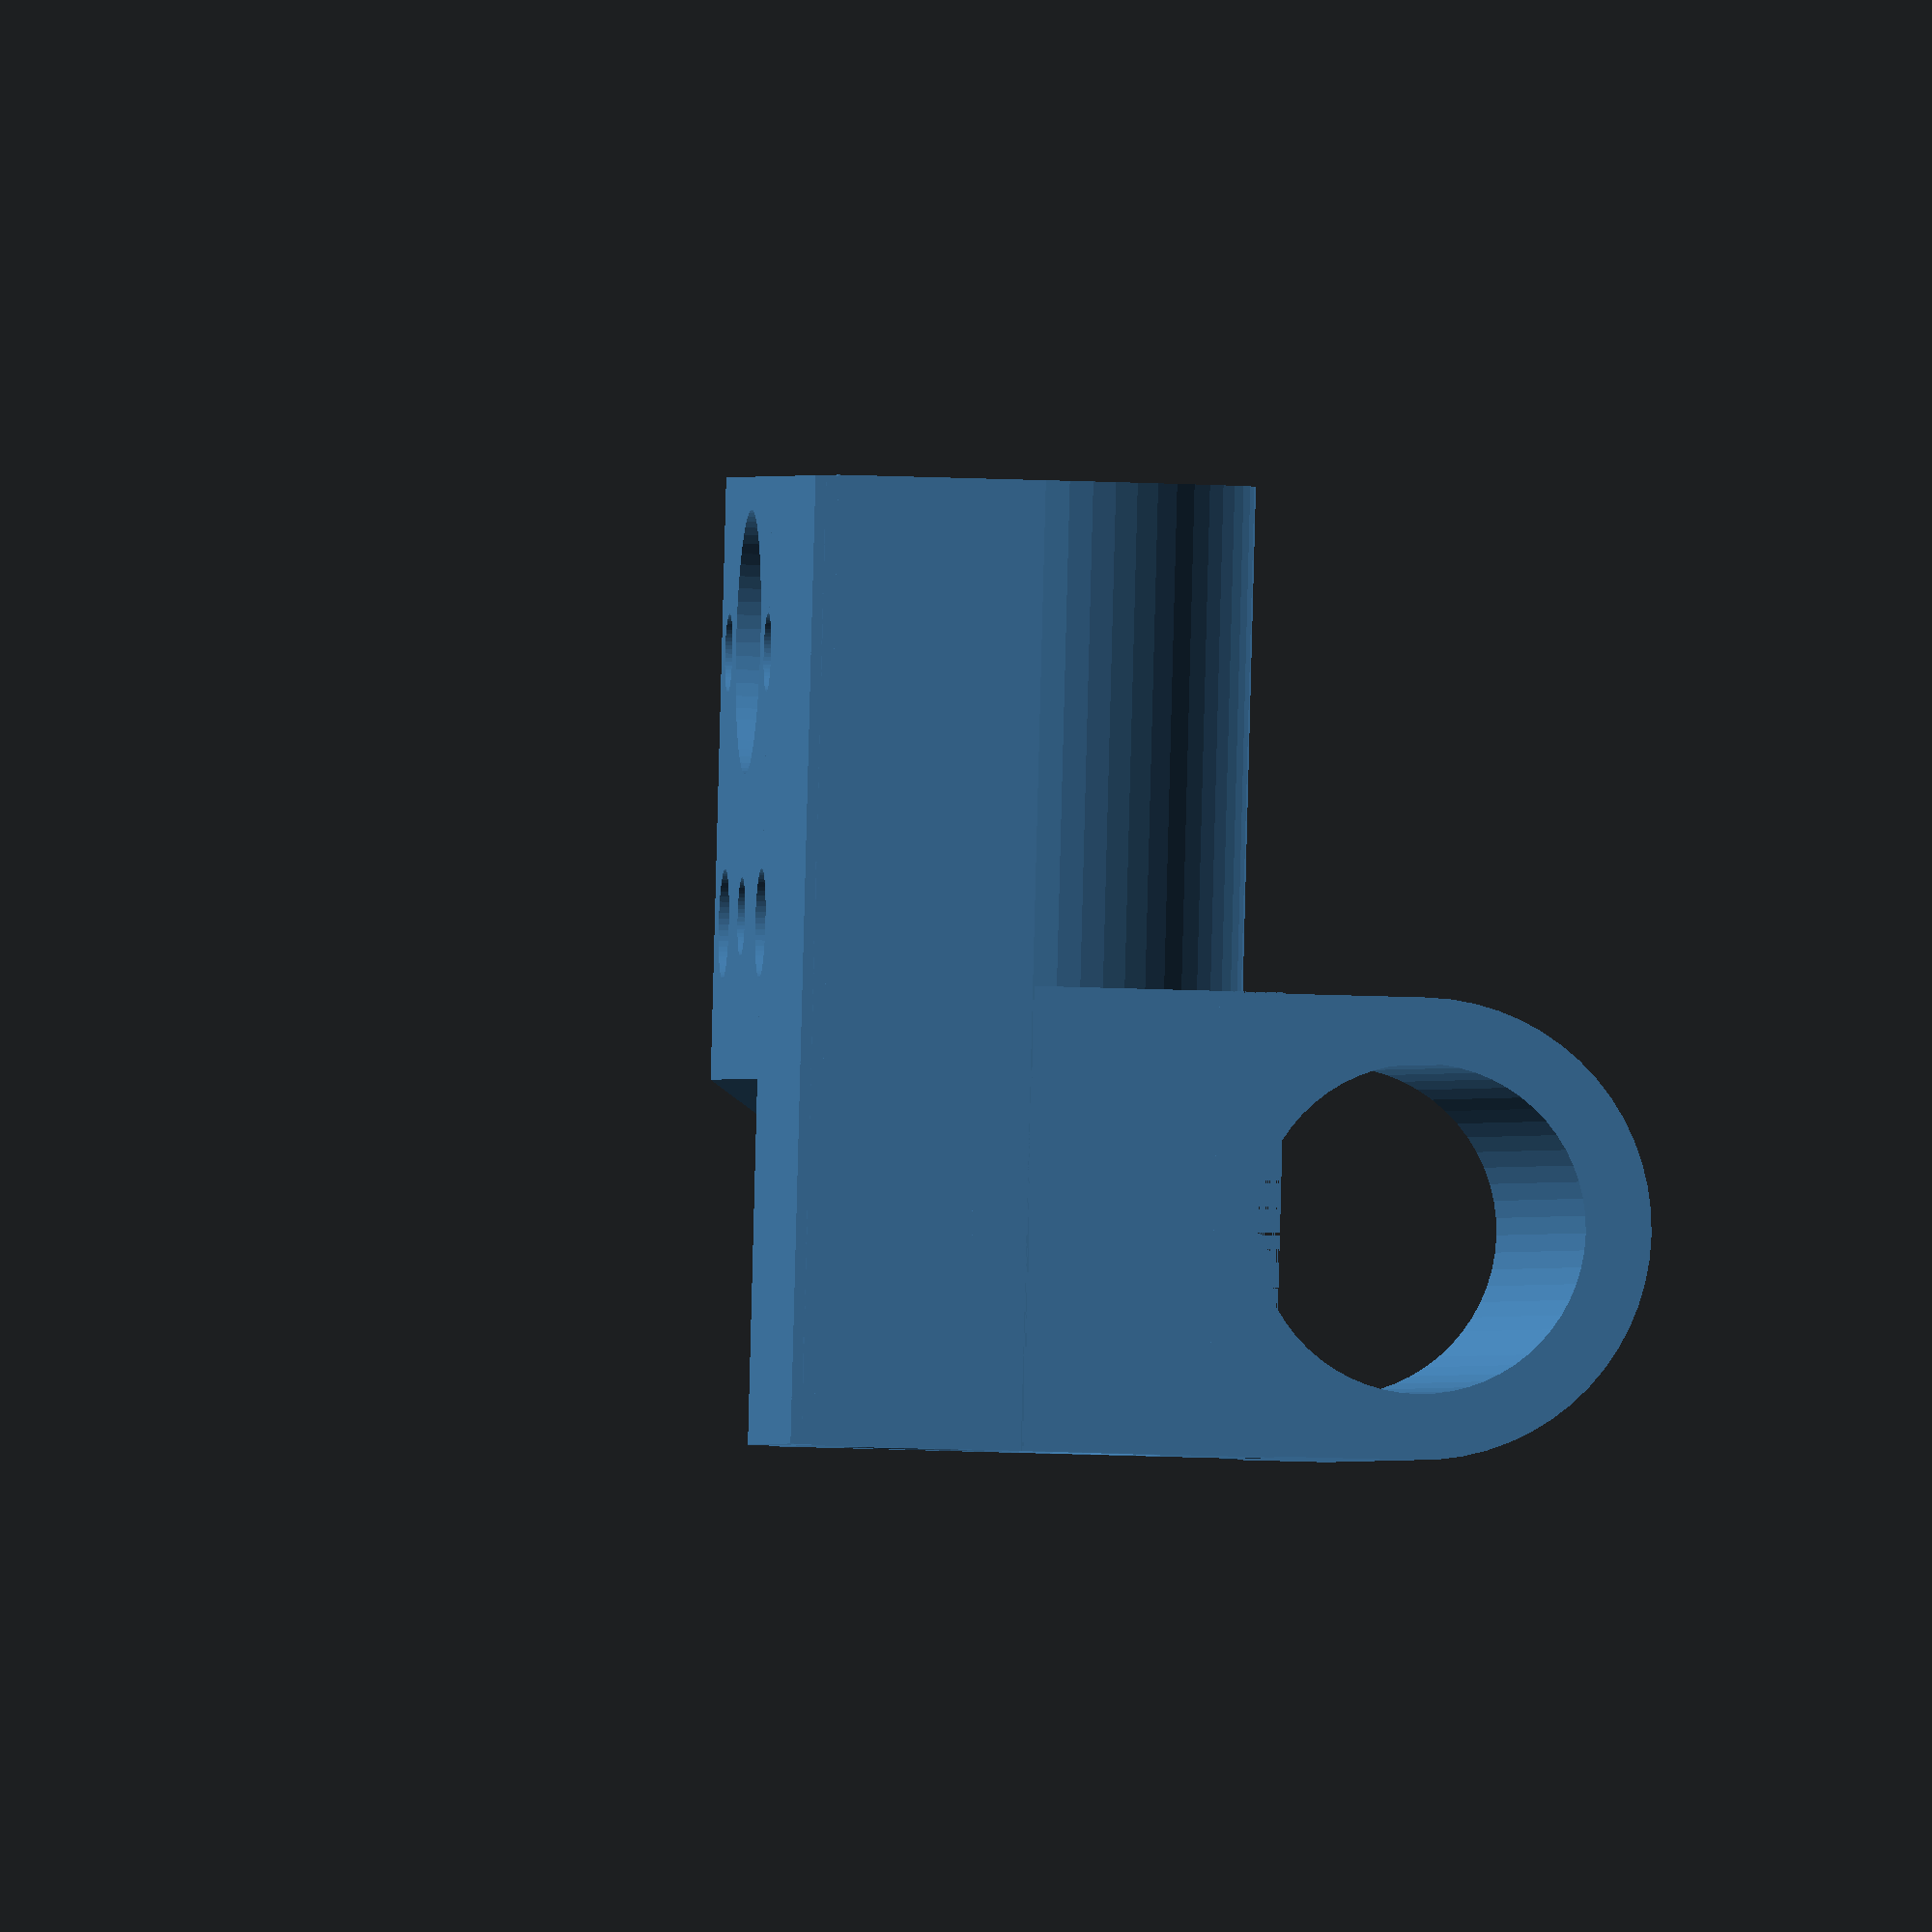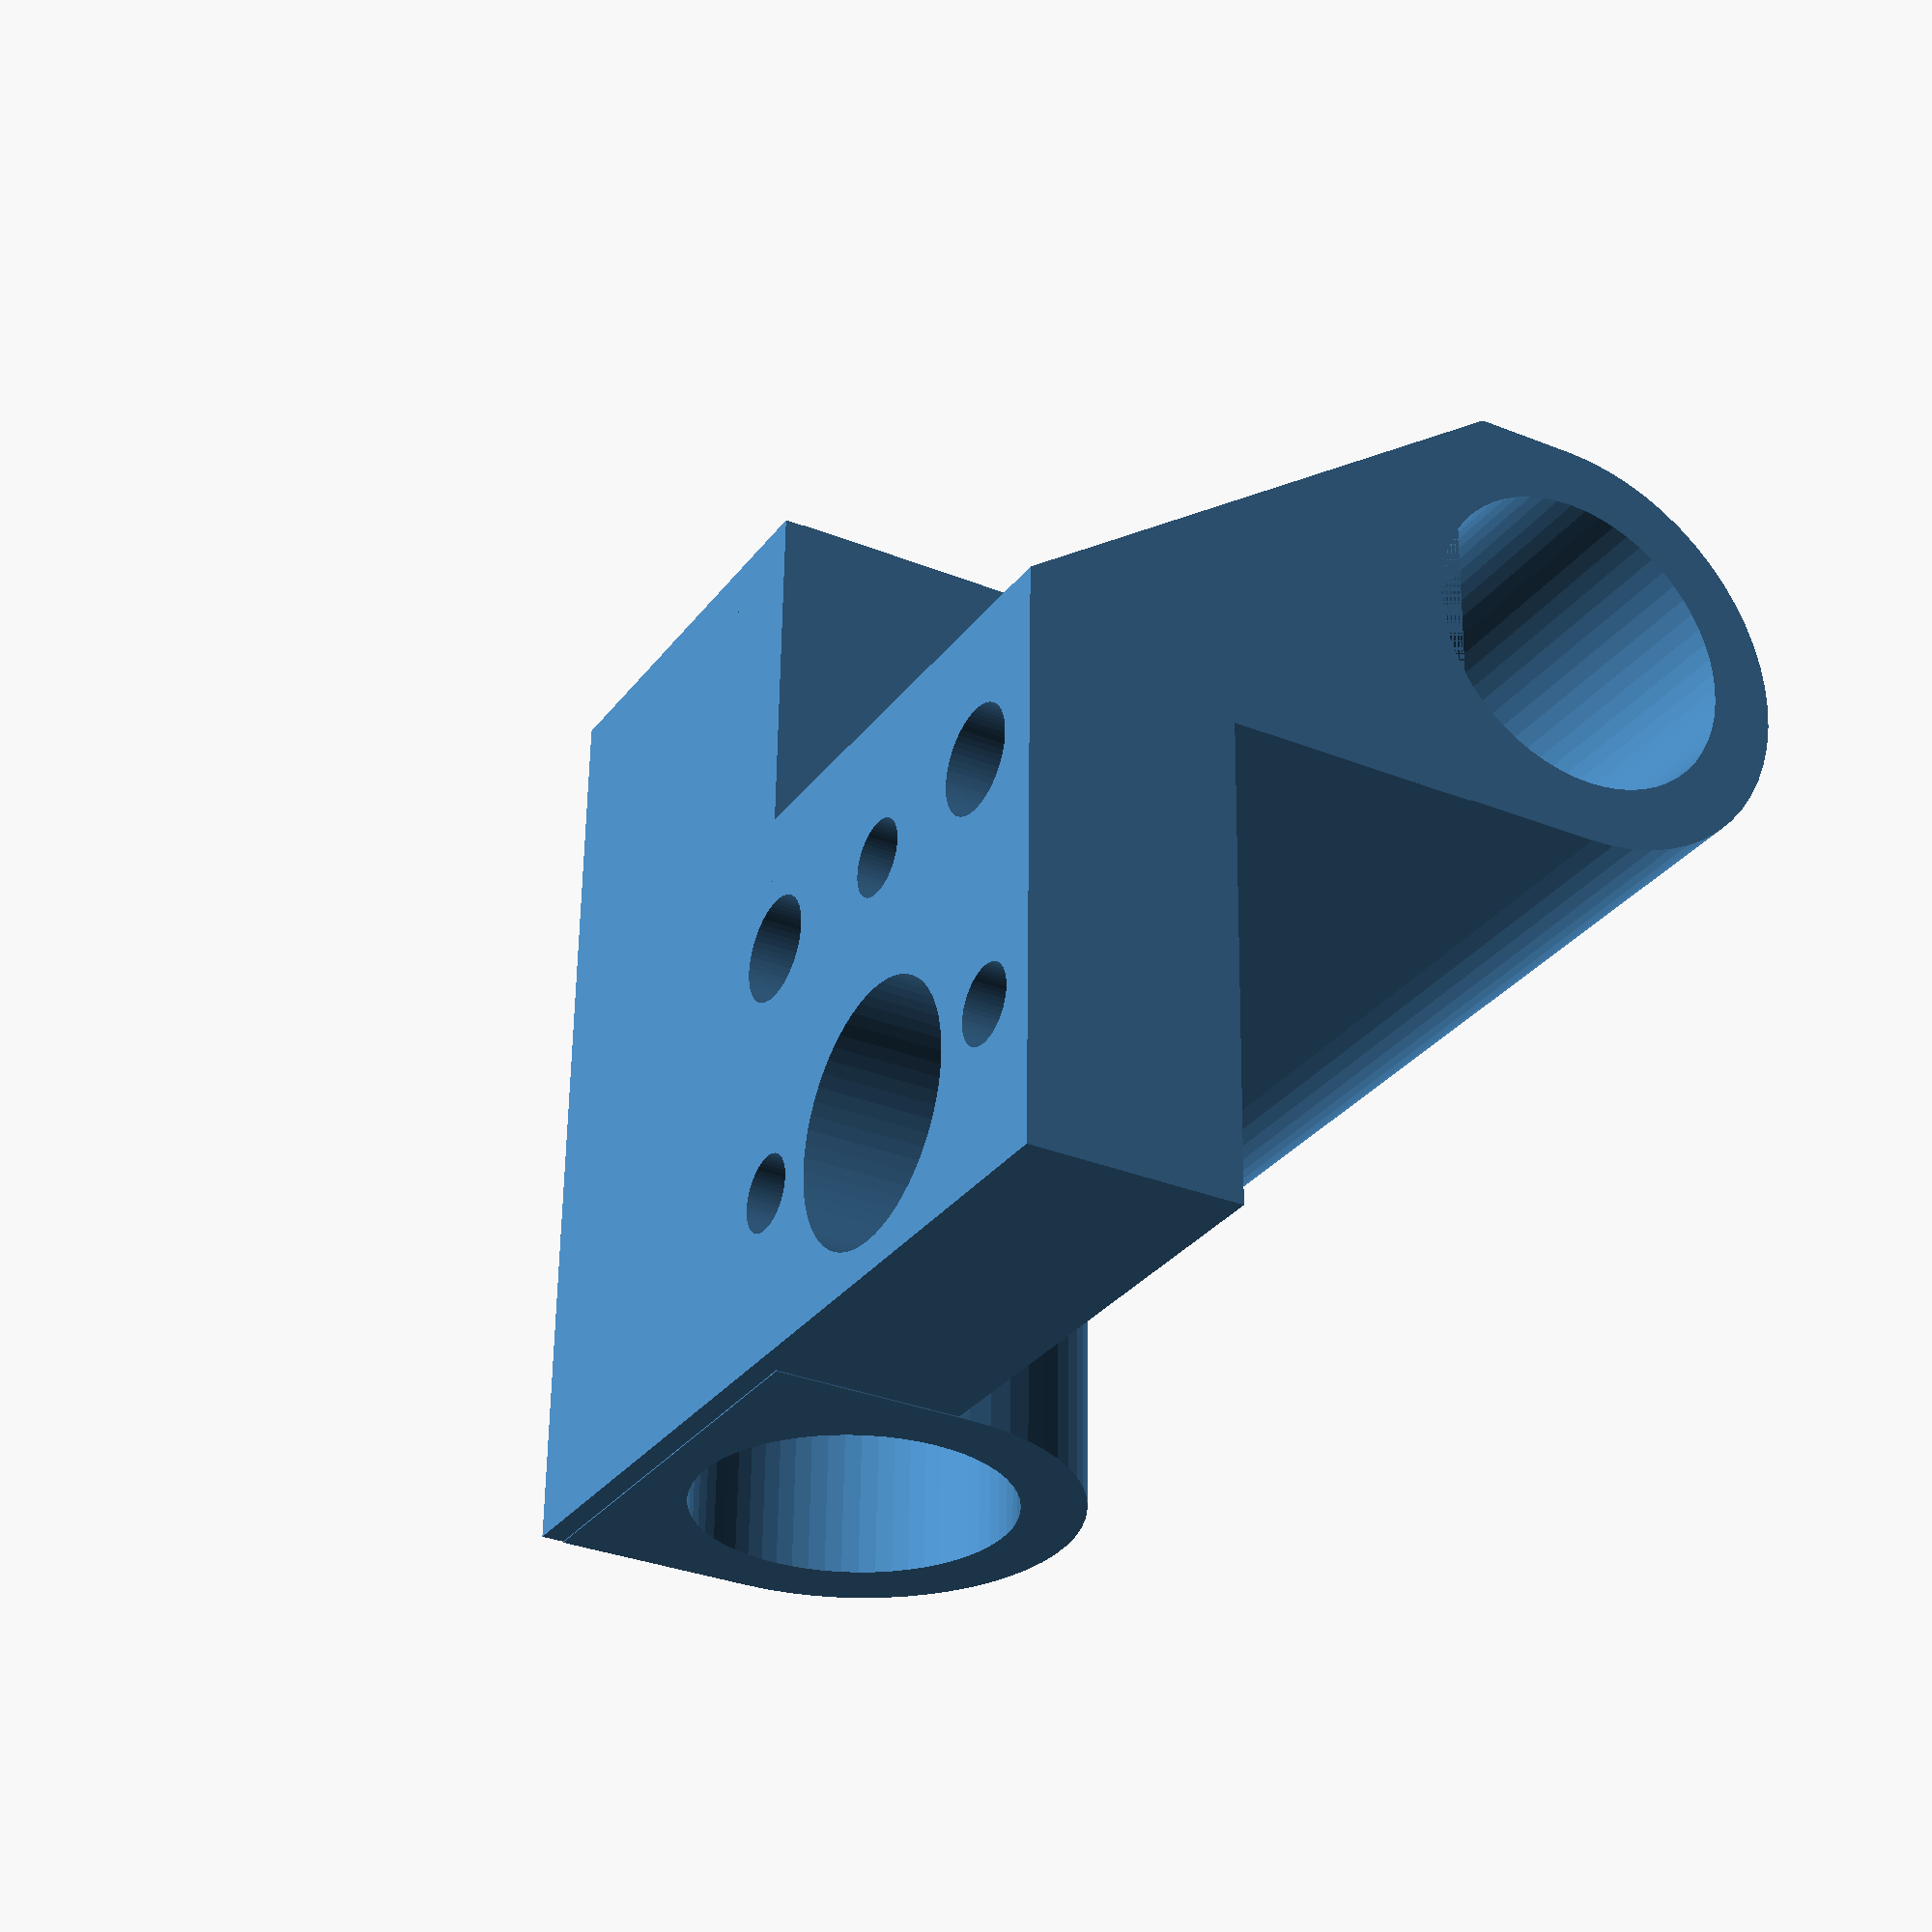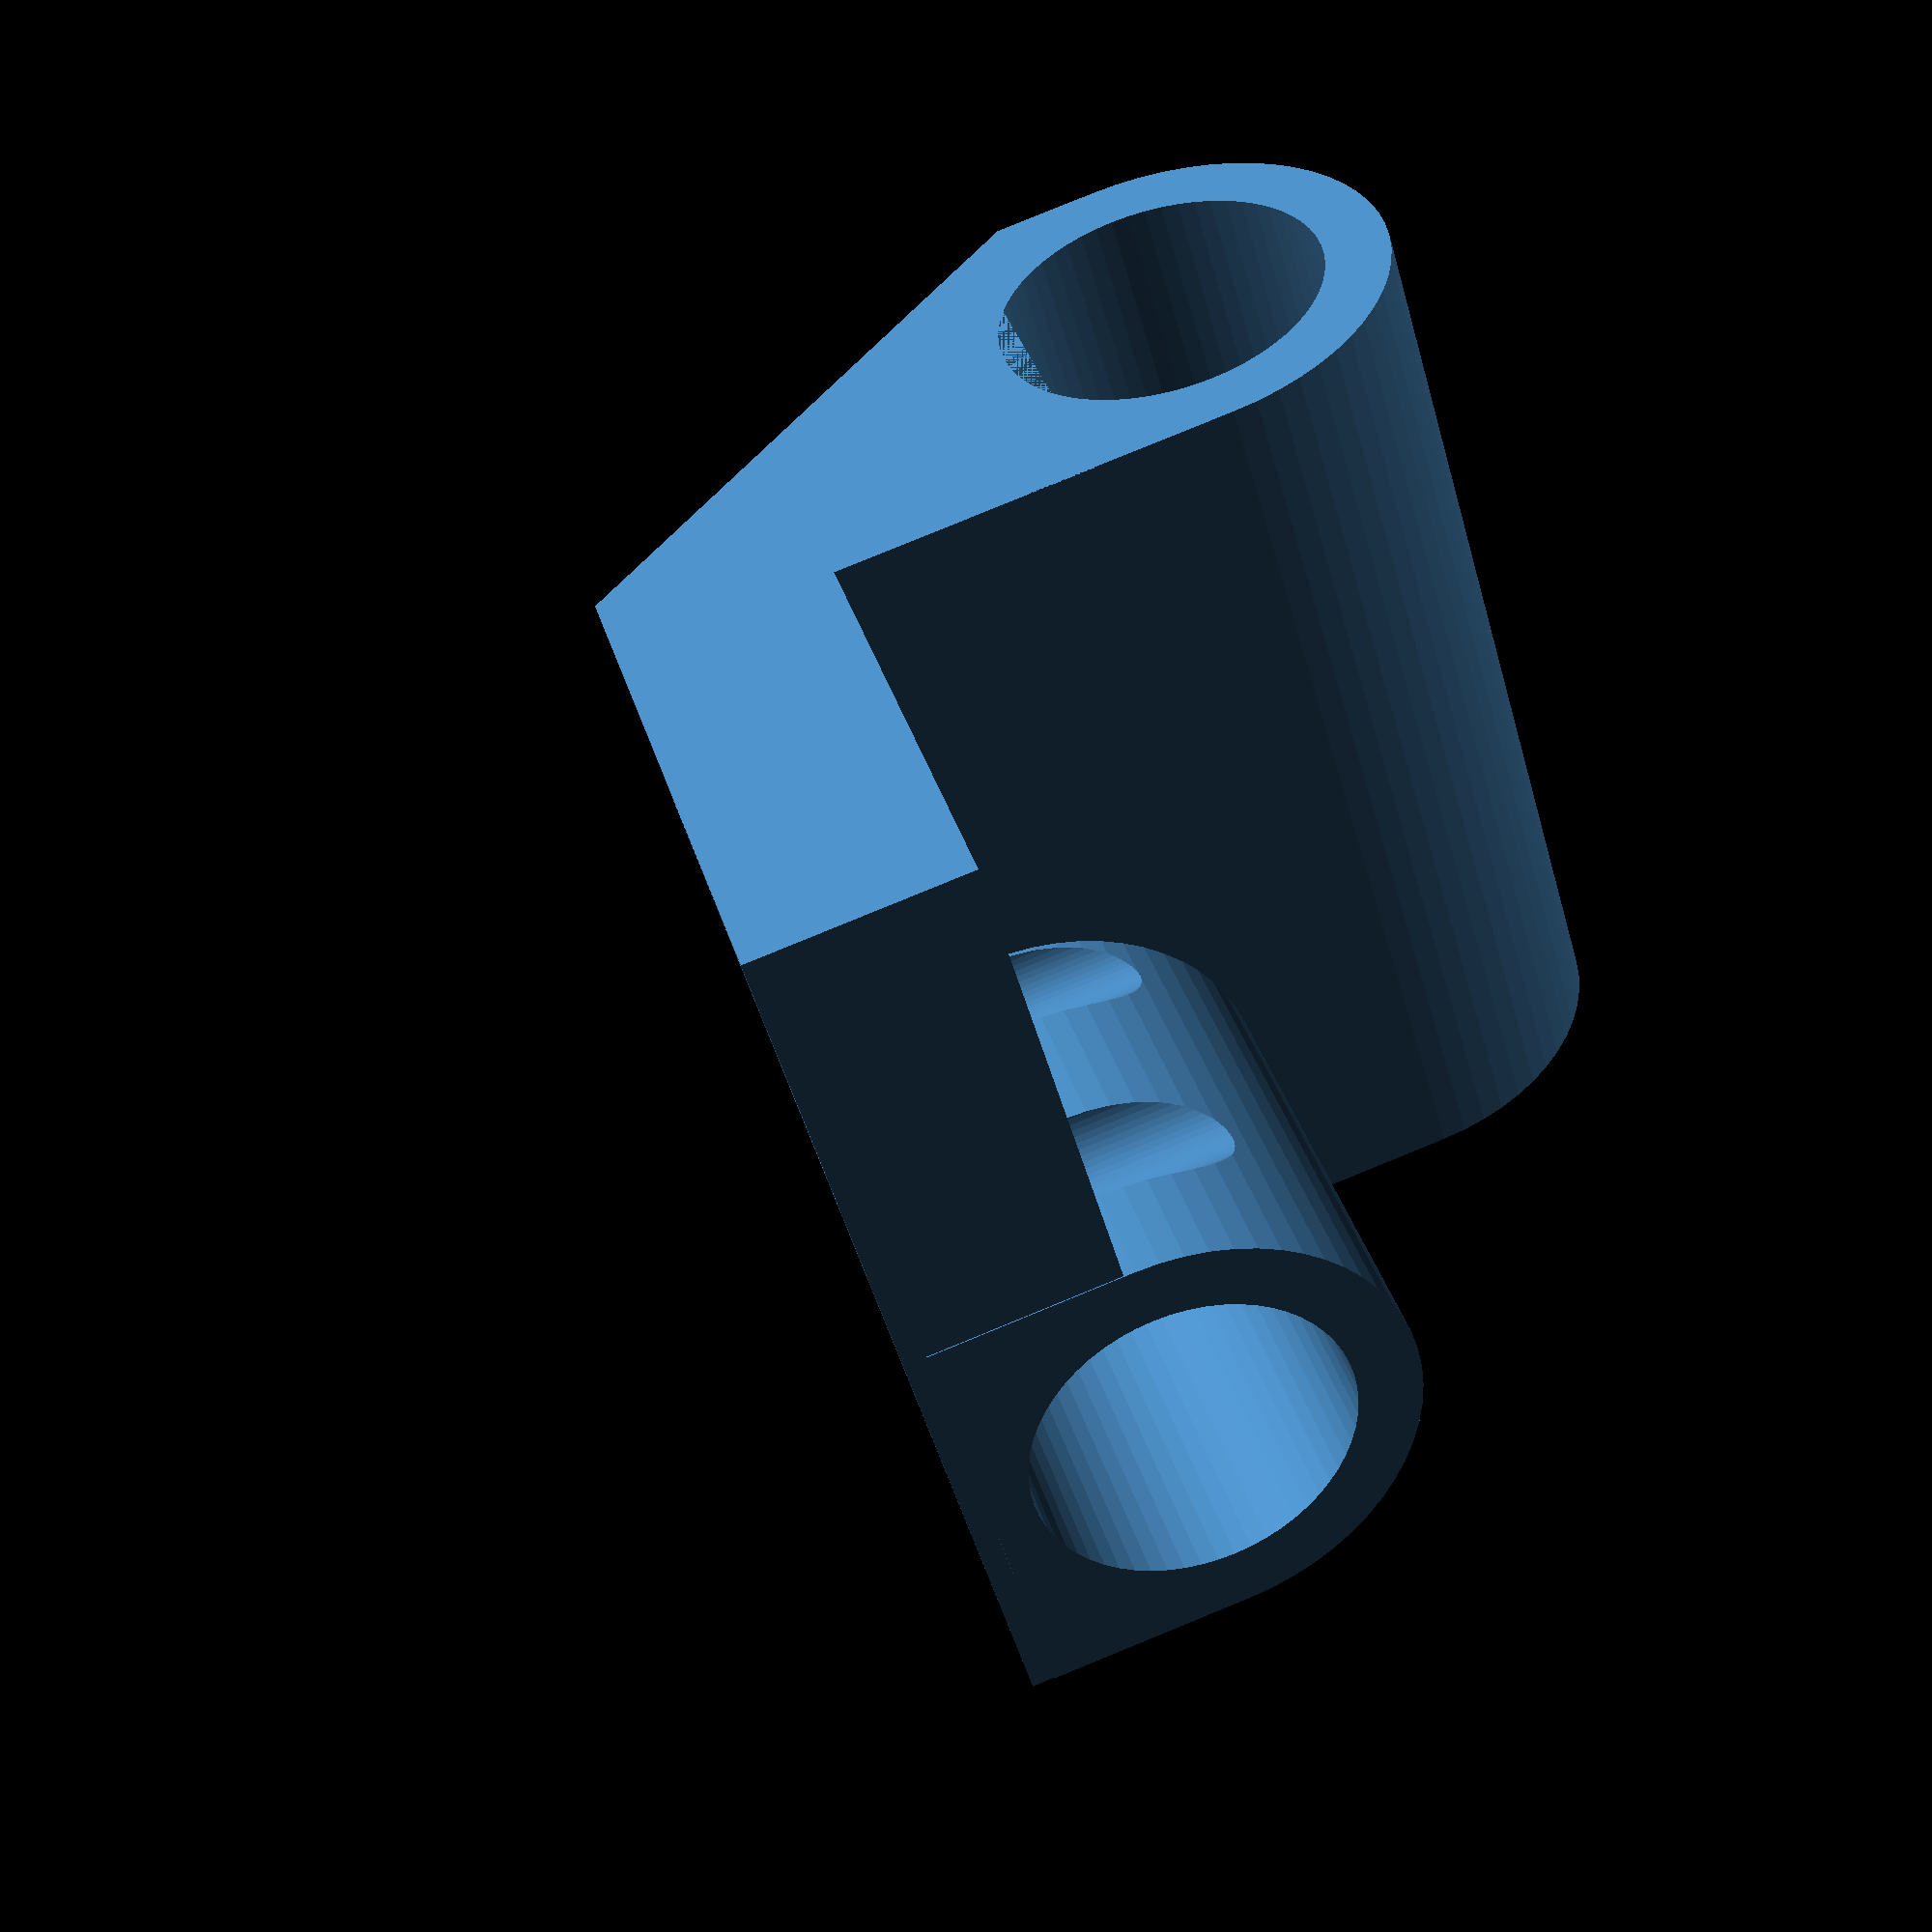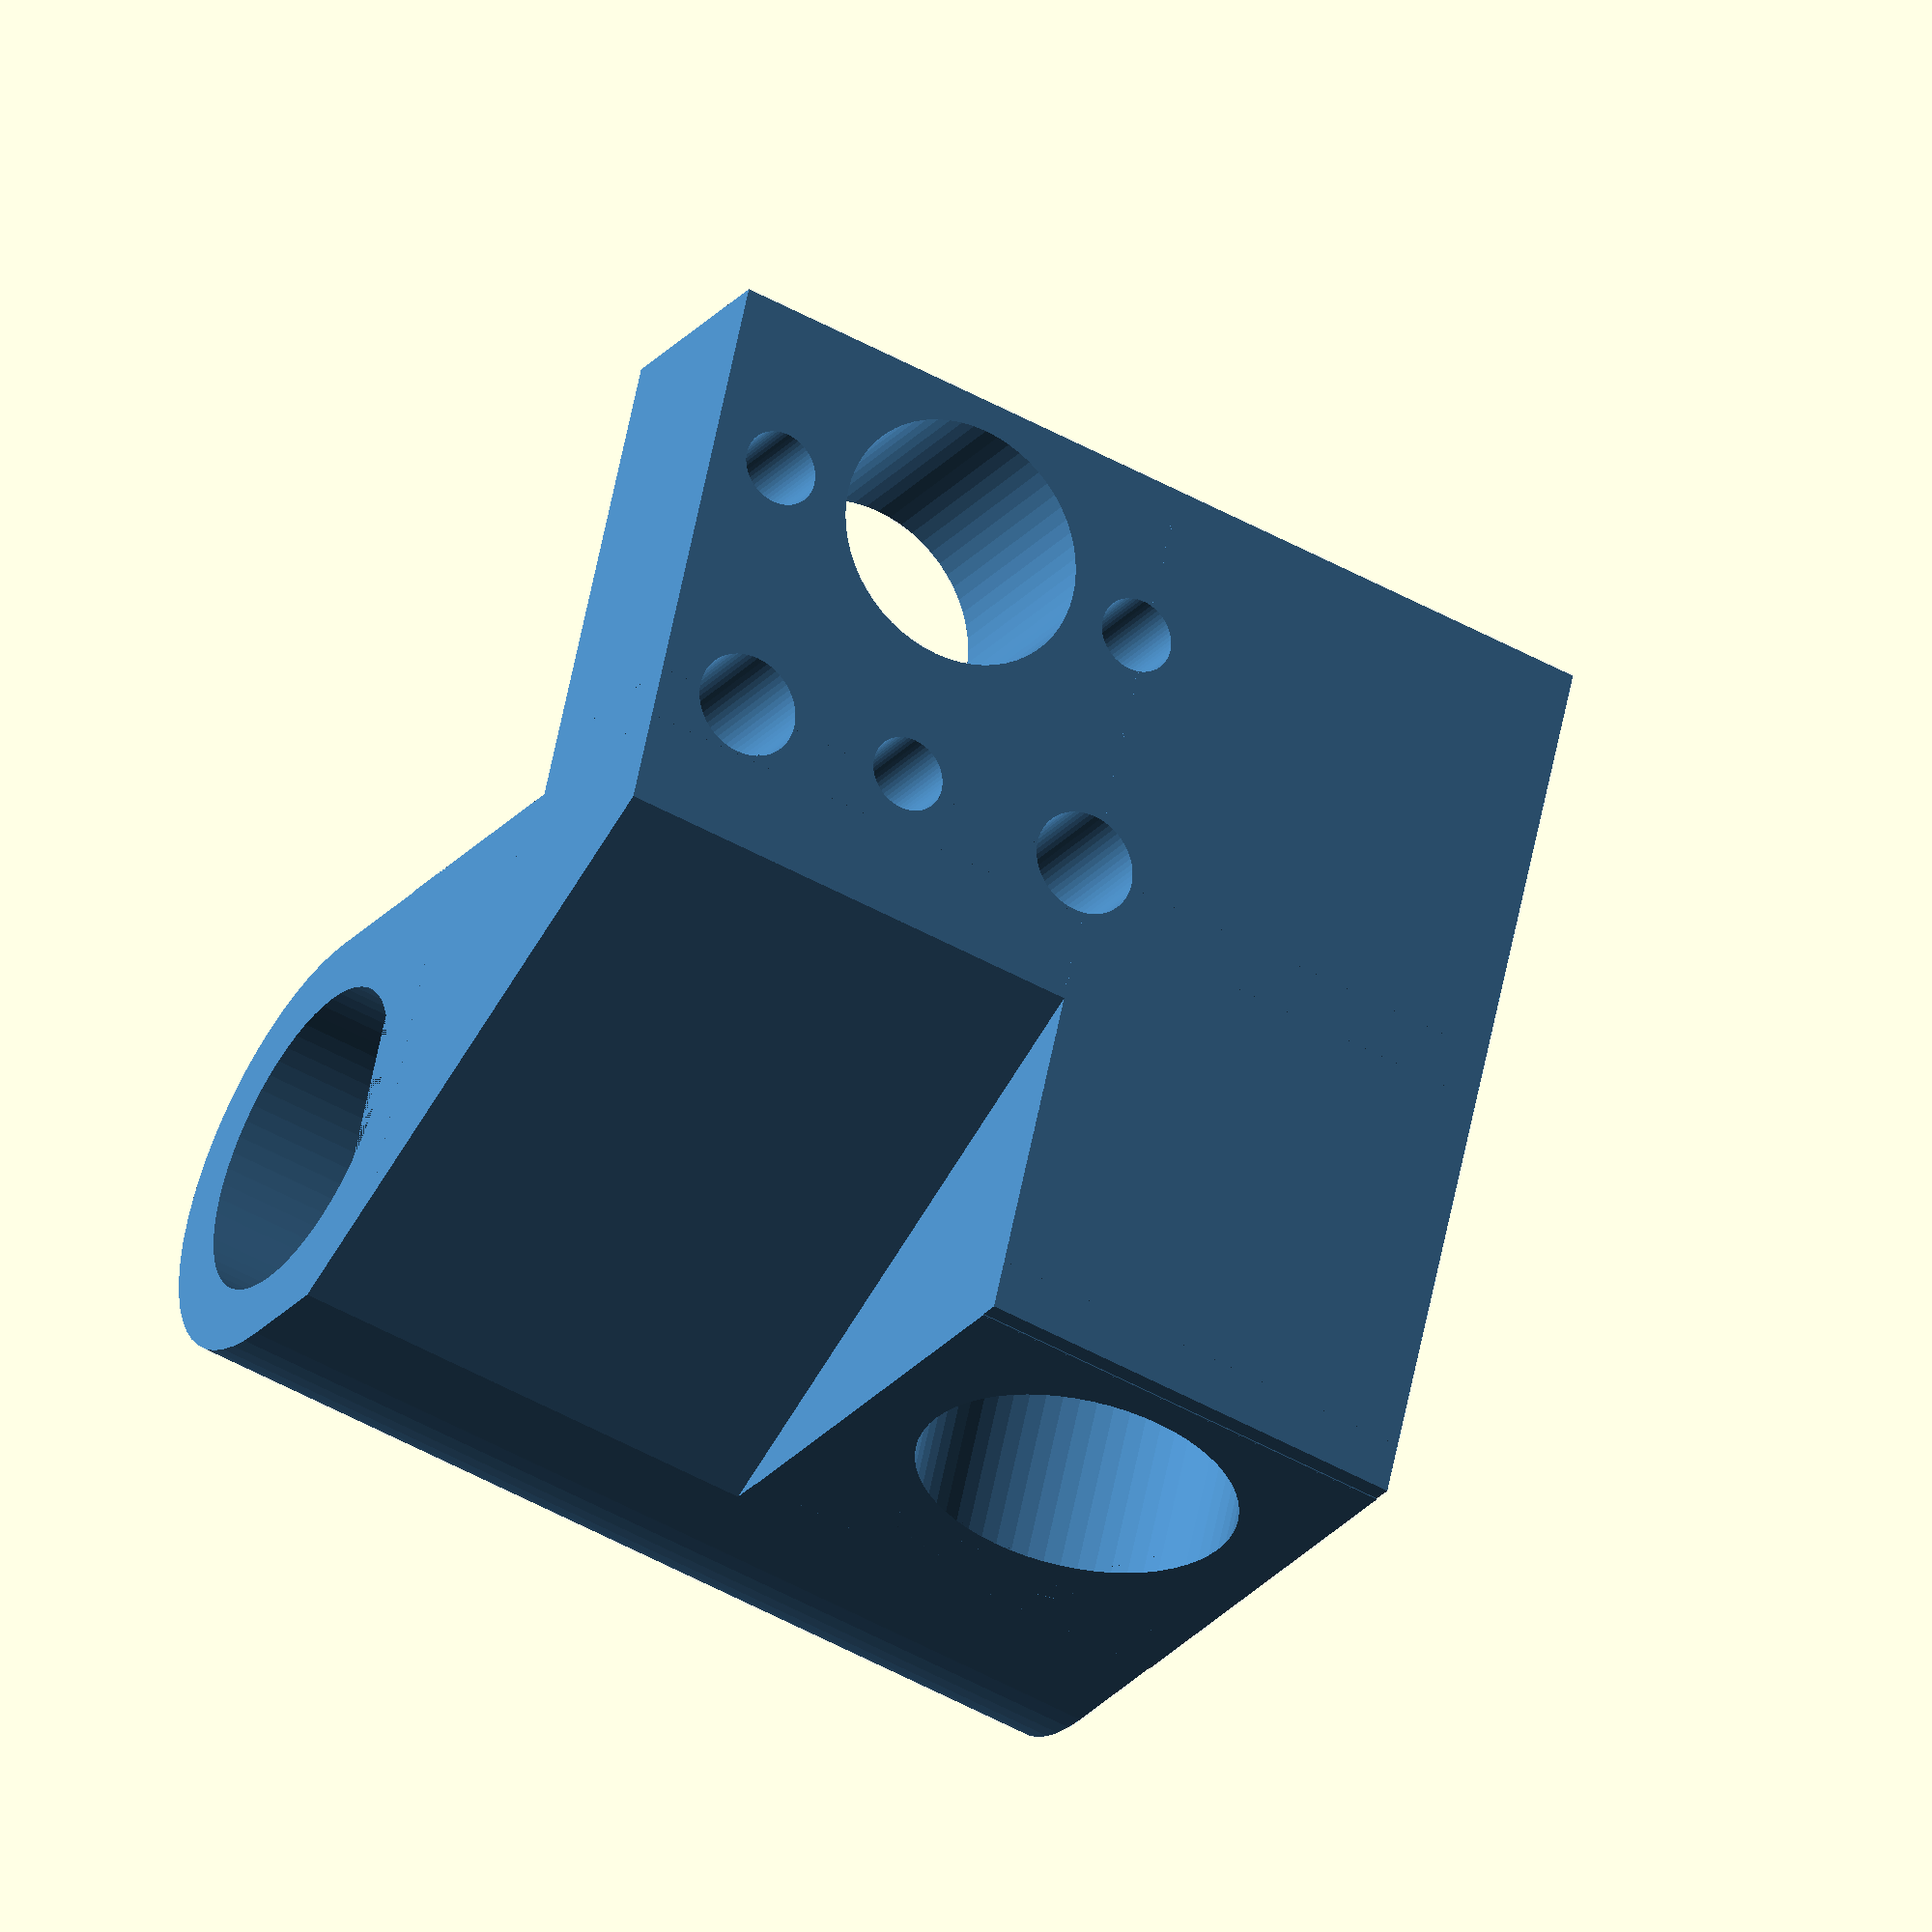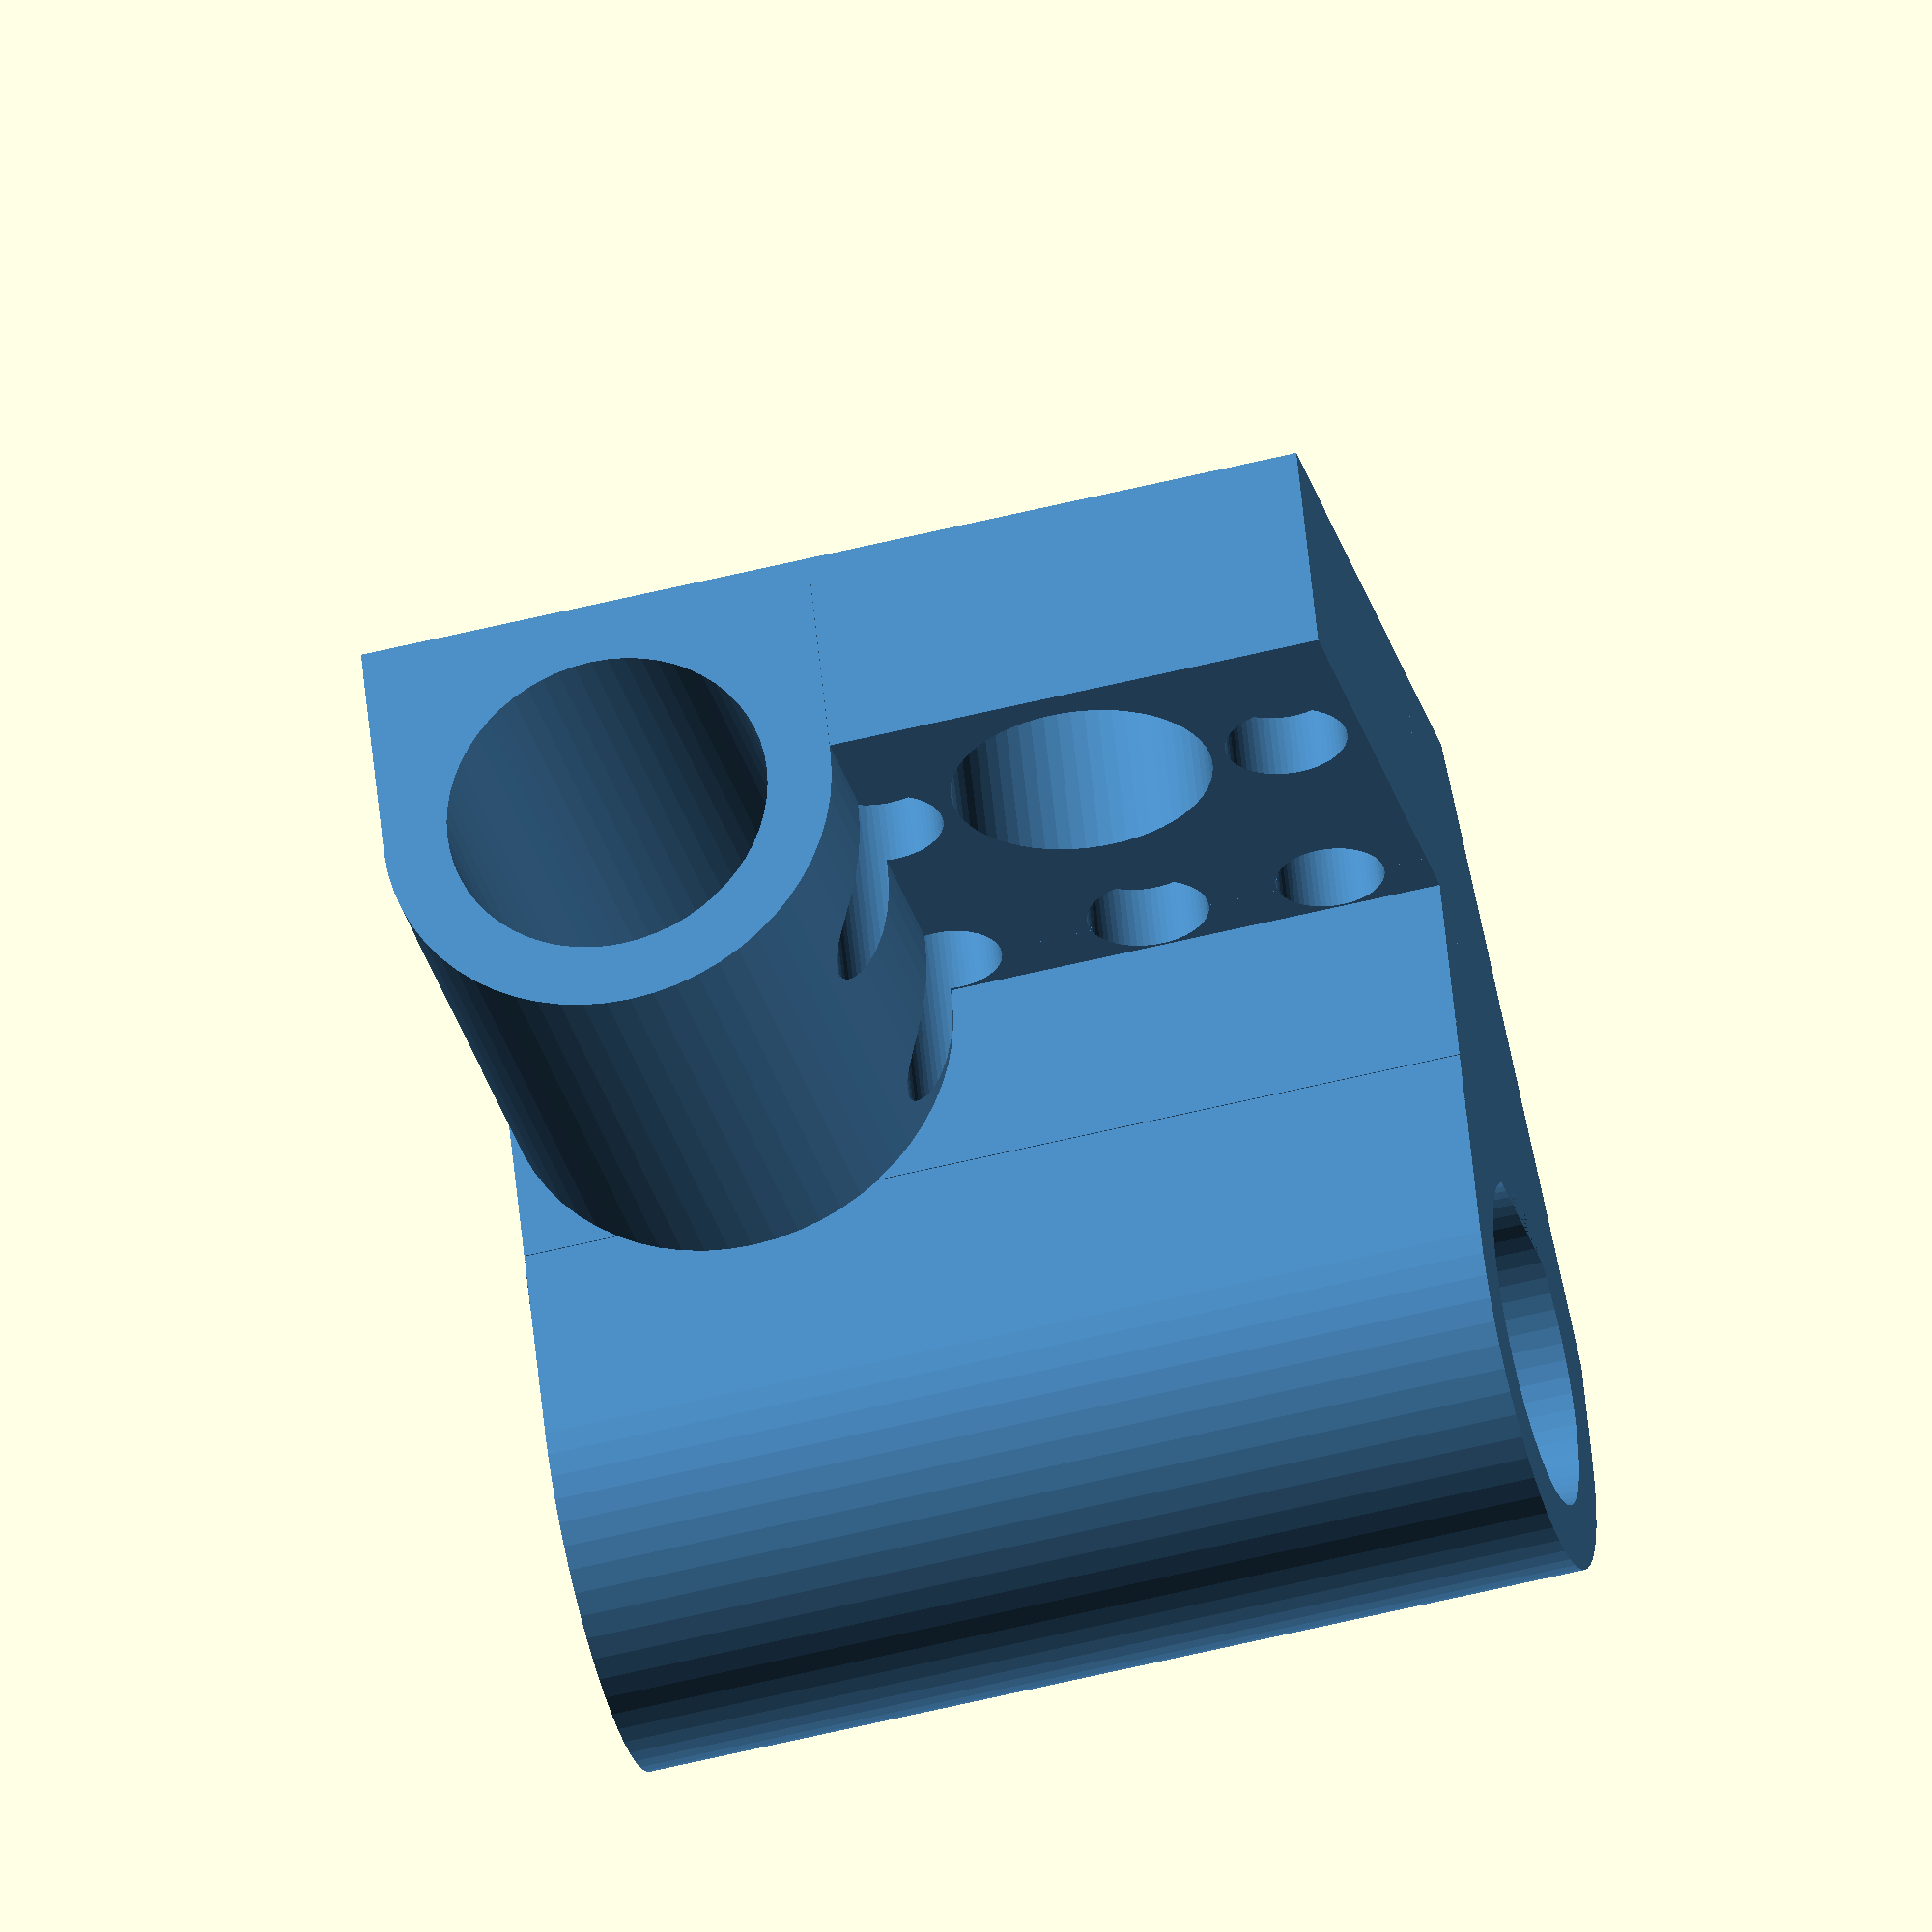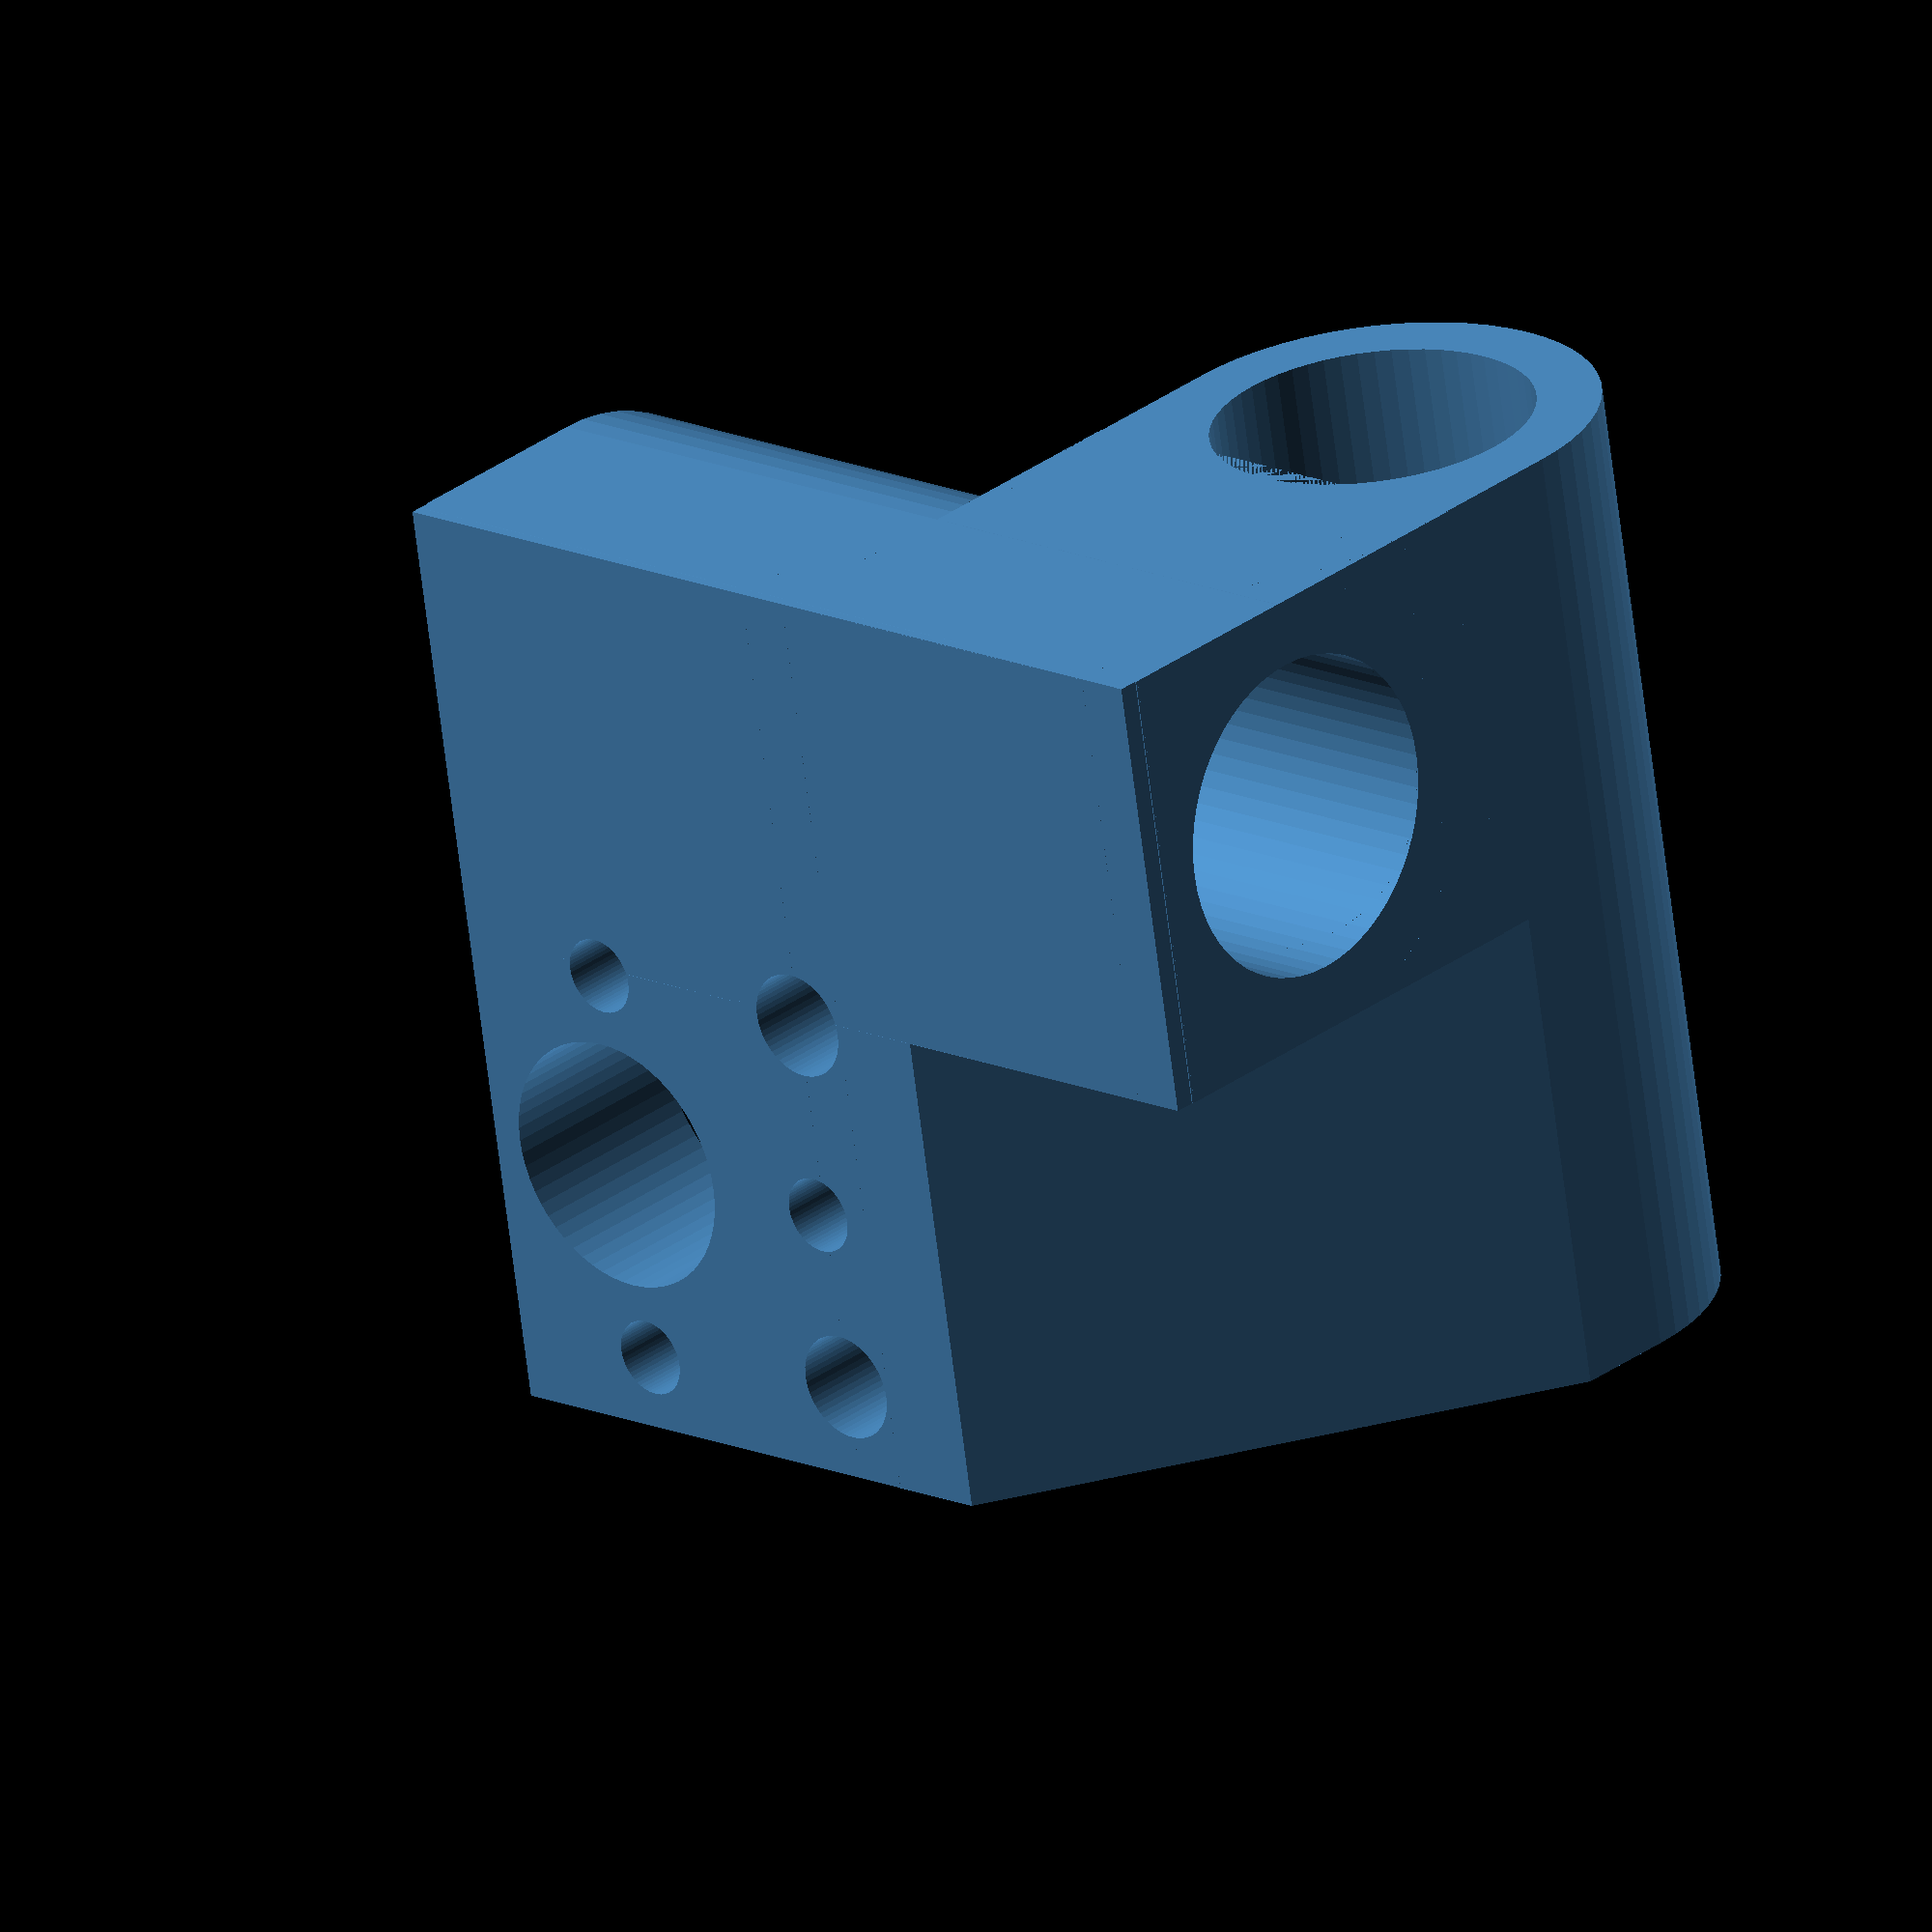
<openscad>
// tantillus - carrige

// distance between rods 17mm - for oryginal tantillus, 18mm for t-slot version

// j-head params
$fs=0.2;
$fa=2;
height=4.64+4.76;
fillet = 2;
bigR = 29.5;
jhead_plate = 27.2;
punchHeight=20;
smooth = 100;
//

body_x=44;
body_y=44;
body_z=40;
body_base_z=10;

bushing_outer_diameter=15.02;
bushing_inner_diameter = 15.02;
bushing_length=44;
$fn=60;

t_slot_z_shift=1; // 0 - for o Tantilius, 1 for t-slot  https://github.com/goopyplastic/tslot-tantillus

	//mirror([1,0,0]) translate([-14,-9,8]) rotate([0,180,0]) hotend_jhead();

	//mirror([1,0,0])rotate([0,0,-90])translate([-jhead_plate/2+body_x/2, jhead_plate/2-body_y/2,-1]) J_insert();
    
mirror([1,0,0])  color("SteelBlue")  translate([0,0,20]) carrige(body_x, body_y, body_z,body_base_z, bushing_outer_diameter, bushing_length);

module carrige(body_x, body_y, body_z,body_base_z,
               bushing_outer_diameter, bushing_length)
{

    difference() 
    {
 
            union()
            {
                difference() 
                {
                    union()
                    {
                        translate([0,0,1-bushing_outer_diameter/2]) body(body_x,body_y,body_z,body_base_z);
                        translate([(body_x/2)-3-bushing_outer_diameter/2,0,0]) rotate([90,0,0]) cube([bushing_outer_diameter+6+0.1,bushing_outer_diameter+6+0.1,bushing_length],center=true);
                        }
                        union()
        {
           translate([0,(body_y/2)-3-bushing_outer_diameter/2,-1]) rotate([90,0,90]) bushing(bushing_outer_diameter, bushing_length+0.3, with_hole=0);

            // bushings
            translate([(body_x/2)-5.5-bushing_outer_diameter/2,0,16+ t_slot_z_shift]) rotate([90,0,0]) bushing(bushing_outer_diameter, bushing_length,with_hole=0);
            
           
         
        }
    
  
    }
    difference()
    {    
        union()
        {
            translate([0,(body_y/2)-3-bushing_outer_diameter/2,-1]) rotate([90,0,90]) bushing(bushing_outer_diameter, bushing_length+0.1,with_hole=1); 
    
          translate([(body_x/2)-3-bushing_outer_diameter/2,0,16+t_slot_z_shift]) rotate([90,0,0]) bushing(bushing_outer_diameter, bushing_length,with_hole=1);

  
        }
        // top bushings clearance
        translate([(body_x/2)-3-bushing_outer_diameter/2,0,16+t_slot_z_shift]) rotate([90,0,0]) cylinder( r=bushing_inner_diameter/2, h=bushing_length,center=true);

        }    
    
}
    // mount holes
    translate([4.5,3.5,5])j_head_hotend_mount_holes();

     rotate([0,35,0]) translate([21,-11,body_base_z/2 ]) cube([20,24,40],center=true);  
}

}

module body(x,y,z,body_base_z)
{
    difference()
    {
        union()
        {
            //rCube(x,y,body_base_z);
            cube([x,y,body_base_z],center=true);
           
        }
        union()
        {   
           
        }
    }
}

module bushing(d,h, with_hole, basement_z)
{
    bushing_outer_dia= d+6;
    difference()
    {
        hull()
        {
            cylinder(h = h, r=(bushing_outer_dia/2), center=true);
            translate([0,-10,0]) cylinder(h = h, r=bushing_outer_dia/2, center=true);
    
        }
        union()
        {
            cylinder(h = h+0.1, r=with_hole *(d/2), center=true);
            translate([0,-bushing_outer_dia+1,0]) cube([bushing_outer_dia+0.1,bushing_outer_dia+0.1,h+0.1],center=true);
        }
    }
    
}

module j_head_hotend_mount_holes()
{
    translate([-18.5,-3,0]) rotate([0,0,0]) cylinder(h = 60, r=1.80, center=true);
    translate([-18.5,-3,-7+7.5]) rotate([0,0,0]) cylinder(h = 20, r=2.8, center=true);
    
    translate([-18.5,-22,0]) rotate([0,0,0]) cylinder(h = 60, r=1.8, center=true);
    translate([-18.5,-22,-7]) rotate([0,0,0]) cylinder(h = 5, r=2.8, center=true);
    
    translate([-6.5,-12.5,0]) rotate([0,0,0]) cylinder(h = 60, r=1.8, center=true);
    translate([-6.5,-12.5,-7]) rotate([0,0,0]) cylinder(h = 5, r=2.8, center=true);

    translate([-6.2,-21,0]) rotate([0,0,0]) cylinder(h = 60, r=2.5, center=true);
    translate([-6.2,-3,0]) rotate([0,0,0]) cylinder(h = 60, r=2.5, center=true);
    
    //bowden
    translate([-19,-12.5,0]) rotate([0,0,0]) cylinder(h = 60, r=6, center=true);
}

module hotend_mount_holes()
{
    translate([-20,-20,0]) rotate([0,0,0]) cylinder(h = 60, r=2, center=true);
    translate([-20,-20,-9]) rotate([0,0,0]) cylinder(h = 5, r=7.1/2, center=true);
    
    translate([-20,-7,0]) rotate([0,0,0]) cylinder(h = 60, r=2, center=true);
    translate([-20,-7,-9]) rotate([0,0,0]) cylinder(h = 5, r=7.1/2, center=true);

    translate([-6,-7,0]) rotate([0,0,0]) cylinder(h = 60, r=2, center=true);
    translate([-6,-7,-9]) rotate([0,0,0]) cylinder(h = 5, r=7.1/2, center=true);

    translate([-6,-20,0]) rotate([0,0,0]) cylinder(h = 60, r=2, center=true);
    translate([-6,-20,-9]) rotate([0,0,0]) cylinder(h = 5, r=7.1/2, center=true);

//cables
        translate([-13,-6,0]) rotate([0,0,0]) cylinder(h = 60, r=2, center=true);
        translate([-5,-13.5,0]) rotate([0,0,0]) cylinder(h = 60, r=2, center=true);
        translate([-21,-13.5,0]) rotate([0,0,0]) cylinder(h = 60, r=2, center=true);


    translate([-13,-13.5,0]) rotate([0,0,0]) cylinder(h = 60, r=2.5, center=true);

}

/////////////// utilities


module rCube(x,y,z,r=3)//Create a cube and subtract the 4 corners 
{
   translate([-x/2,-y/2,-z/2]) difference()
    {
        cube([x,y,z]);
        translate([x-r,y-r]) rotate(0) createSubtractor(z,r);  
        translate([r,y-r]) rotate(90) createSubtractor(z,r);
        translate([r,r]) rotate(180) createSubtractor(z,r);
        translate([x-r,r]) rotate(270) createSubtractor(z,r);
    }
}

module createSubtractor(h,radius) 
{
   
    difference()
    { 
        #cube([radius+0.1,radius+0.1,h] ); cylinder(h=h,r=radius+0.1,$fn = 50); 
    } //+0.1 stops ghost edges
}


module J_insert(){
	color("red") difference(){
		//cylinder(h=height-0.2,r=littleR-0.05);
        translate([0,0,4.5]) cube([jhead_plate,jhead_plate,height], center=true);
        
        
        // cables
        translate([9,7,5]) cylinder(h=punchHeight,r=2.5,center=true);
        translate([-8.5,7,5]) cylinder(h=punchHeight,r=2.5,center=true);
		//screws
        translate([0.5,6,-0.1]) cylinder(h=punchHeight,r=1.5,center=true);
		translate([-9,-5.6,-0.1]) cylinder(h=punchHeight,r=1.5,center=true);
		translate([10,-5.5,-0.1]) cylinder(h=punchHeight,r=1.5,center=true);

		
		
		translate([0.5,6,1.1]) cylinder(h=4.1,r=6.15/2,center=true, $fn=6);
		translate([-9,-5.6,1.1]) cylinder(h=4.1,r=6.15/2,center=true, $fn=6);
		translate([10,-5.5,1.1]) cylinder(h=4.1,r=6.15/2,center=true, $fn=6);


   	    translate([0.5,-5,-0.1]) rotate([0,0,270]) J_hole();
	}
}

module J_hole() {
	  	translate([1.3,0,-0.1]) cylinder(h=punchHeight,r=12/2,center=true);
    //#translate([1.3,0,-0.1]) cylinder(h=punchHeight,r=1.5,center=true);
		//translate([10,0,-0.1]) cylinder(h=punchHeight,r=15.875/2,center=true);
		translate([11.05,0,-0.1]) cube([22,11.35,punchHeight],center=true);

		translate([1.3,0,5.10]) cylinder(h=5,r=15.875/2);
		translate([.8,-15.7/2,5.10]) cube([22,15.7,5]);

}


// for visualization only



module hotend_jhead() {
	color("black") translate([0,0,0])  jhead_plastic_body();
	translate([0,0,40]) jhead_brass_nozzle();
}

module jhead_plastic_body() {
	cylinder(h=40,r=4);
	intersection() {
	difference() {
		cylinder(h=40,r=8);
		translate([0,0,4.67]) jhead_groovemount_cutout();
	
		// add the wrench flats
		translate([0,0,32]) jhead_wrench_cutout();
		
		// add (crappy) cooling grooves
		translate([0,0,11.80]) jhead_cooling_cutout();
		translate([0,0,15.00]) jhead_cooling_cutout();
		translate([0,0,18.07]) jhead_cooling_cutout();
		translate([0,0,21.20]) jhead_cooling_cutout();
		translate([0,0,24.50]) jhead_cooling_cutout();
	}
	// get the rounded bit at the end
	sphere(r=40);
	}
}

module jhead_groovemount_cutout() {
	 difference() {
		cylinder(h=4.67,r=10);
		cylinder(h=4.67,r=6);
	}
}

module jhead_wrench_cutout() {
	 difference() {
		translate([-10,-10,0]) cube([20,20,8]);
		translate([-6,-10,0])  cube([12,20,8]);
	}
}

module jhead_cooling_cutout() {
	render() difference() {
		difference() {
			cylinder(h=2.20,r=10);		
			translate([-1,-10,0]) cube([2,20,2.2]);
			translate([-10,-1,0]) cube([20,2,2.2]);
		}
		cylinder(h=2.20,r=3.9);
	}
}

module jhead_brass_nozzle() { 
	// heater body 12.65 x 12.65 x 8
	//
	//
	difference() {
	 union() {
	// draw the cylinder and cap it with the nozzle
	color("DarkKhaki") translate([0,0,0])     cylinder(h=9.60, r=3.95);
	color("DarkKhaki") translate([0,0,9.6])   cylinder(h=2.25, r1=3.95, r2=1.33);
	color("Silver")translate([-6.3,-4,0]) cube([12.6,12.6,8]);
	}
    
	 color("Silver") translate([6.4,5,4]) rotate([0,270,0]) cylinder(h=12.8,r=3.125);
	}
}
</openscad>
<views>
elev=15.9 azim=254.3 roll=264.5 proj=o view=solid
elev=211.7 azim=268.6 roll=299.6 proj=p view=solid
elev=276.6 azim=225.0 roll=247.8 proj=p view=solid
elev=204.7 azim=77.3 roll=29.3 proj=o view=solid
elev=121.4 azim=76.0 roll=185.7 proj=o view=wireframe
elev=150.4 azim=189.5 roll=317.9 proj=o view=wireframe
</views>
